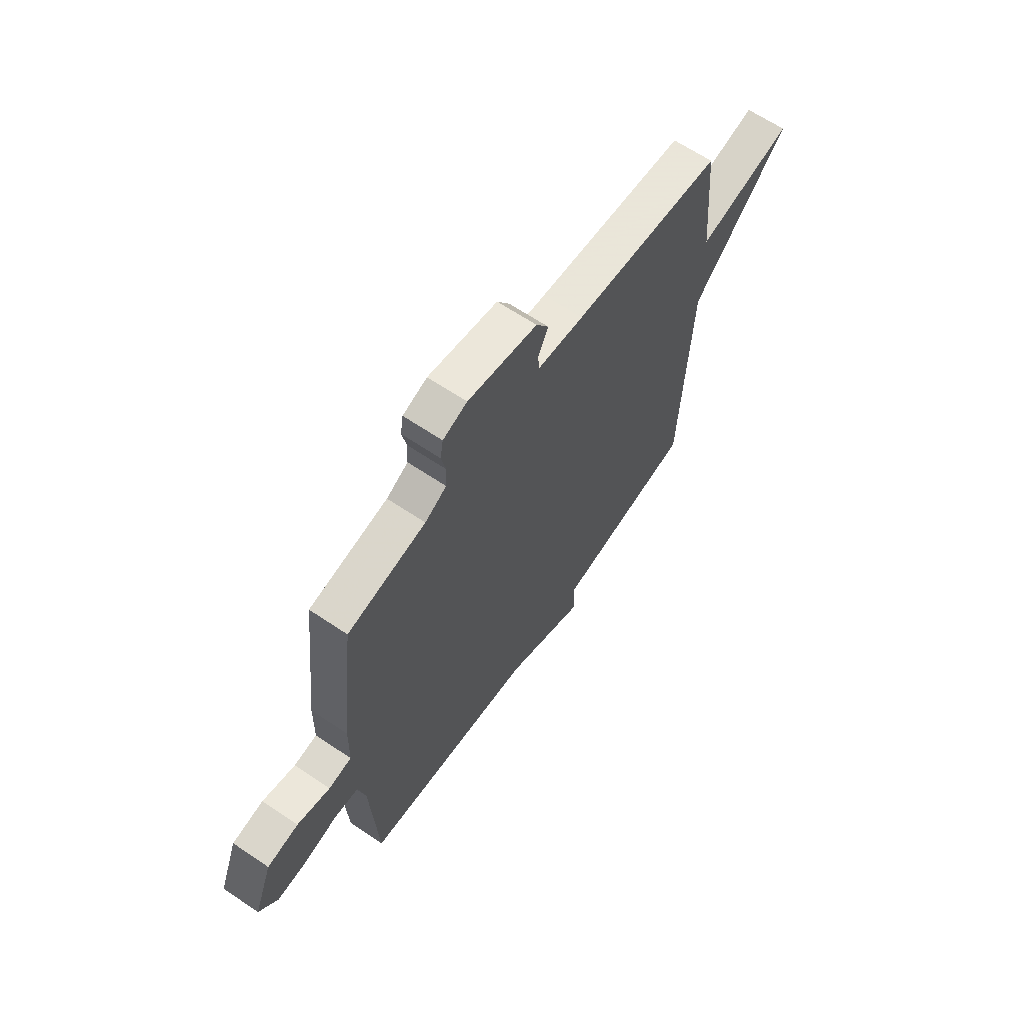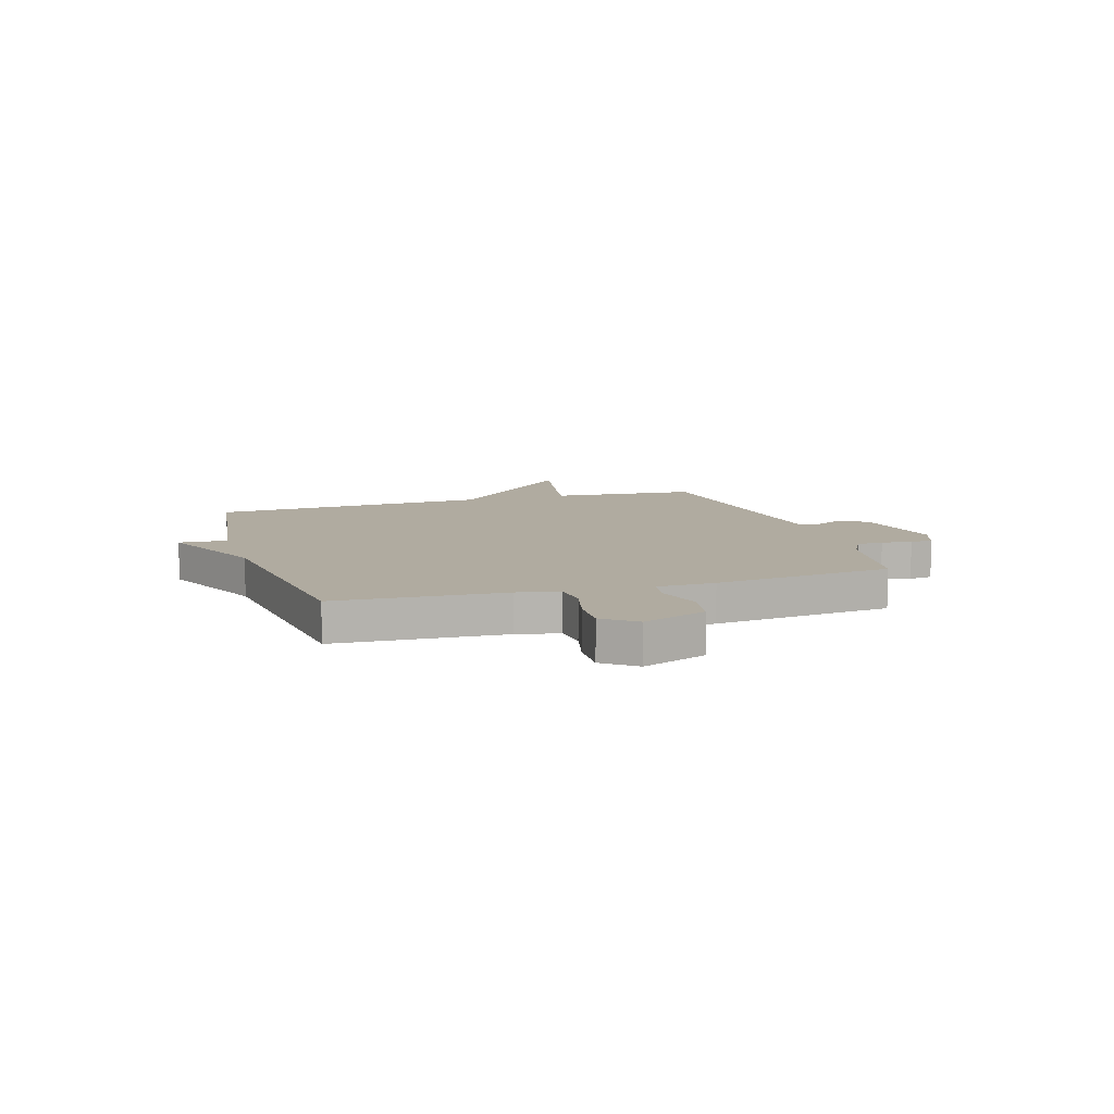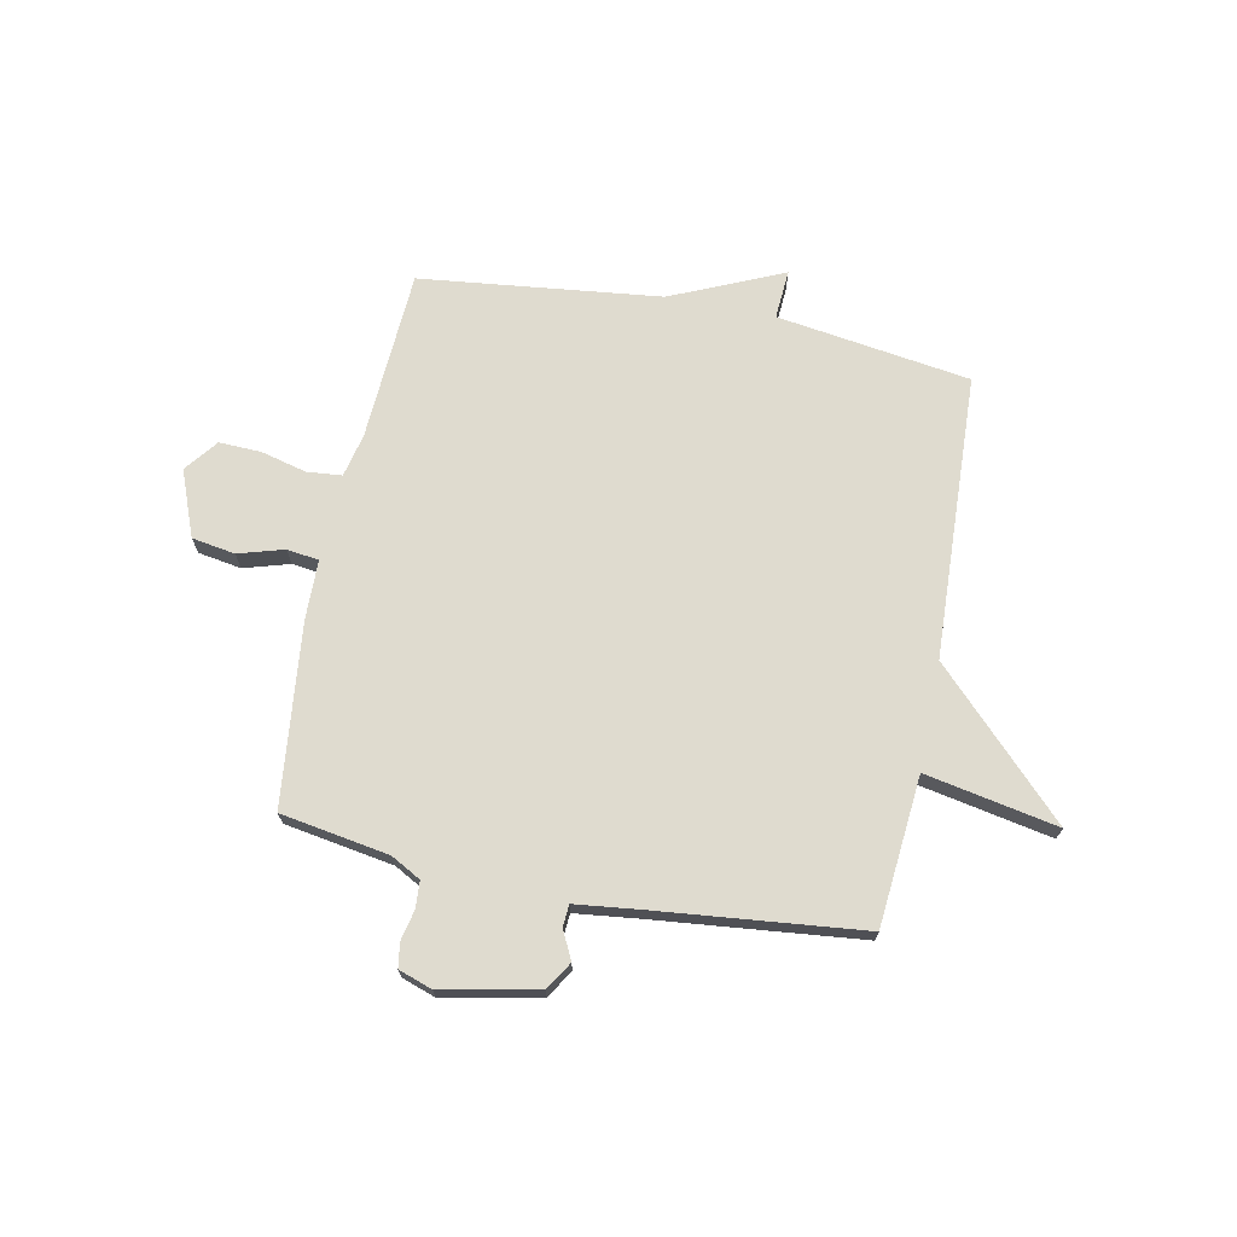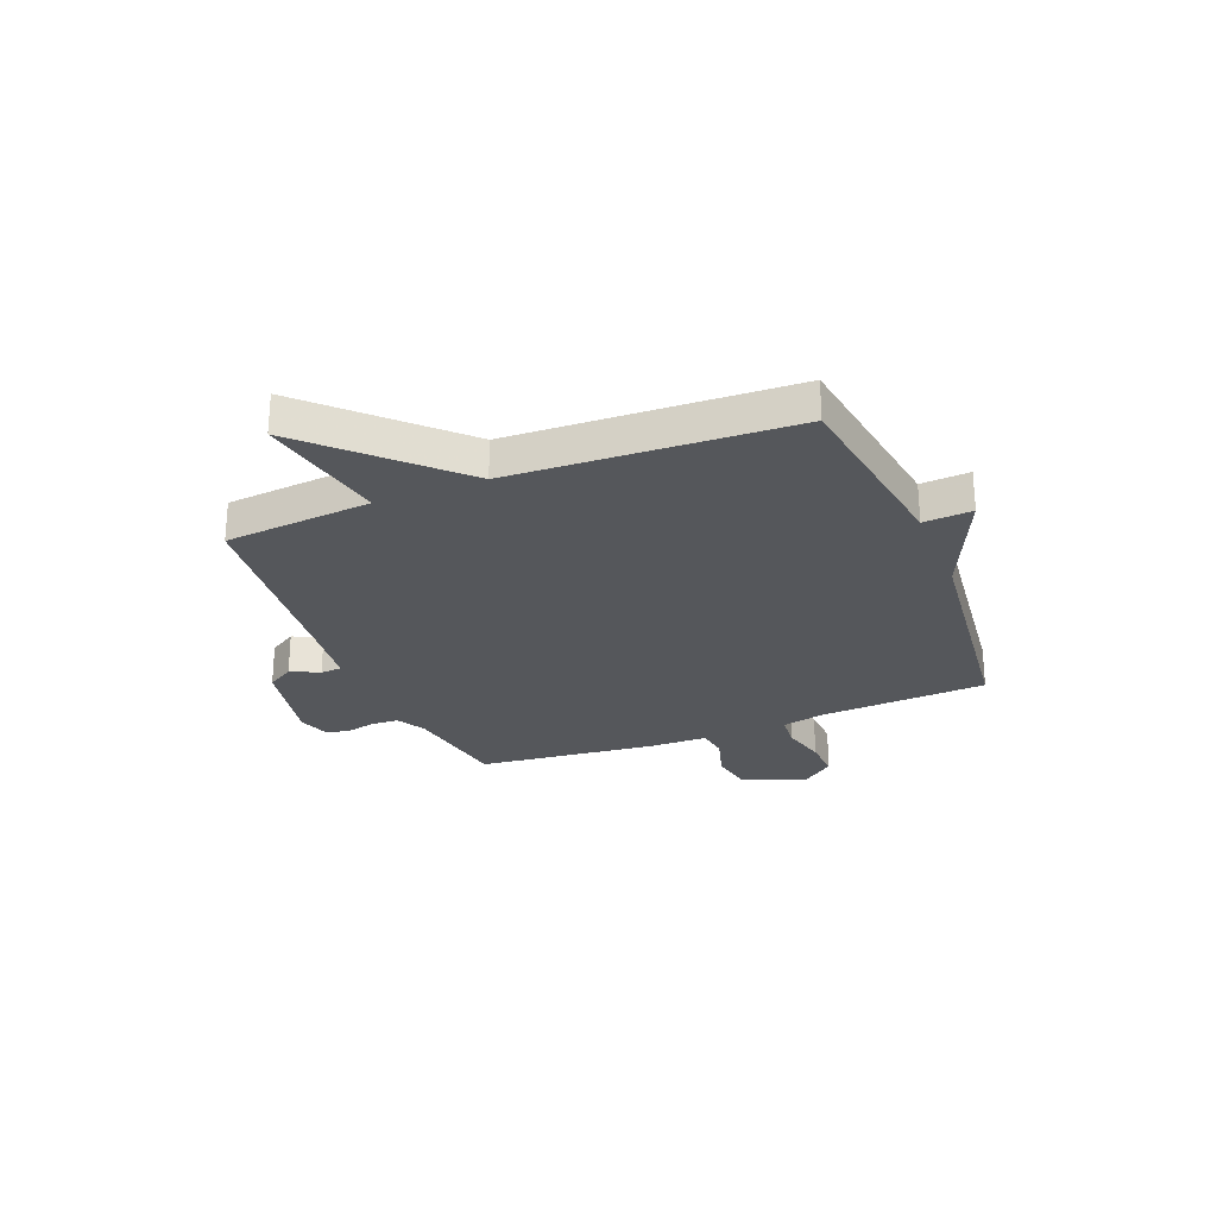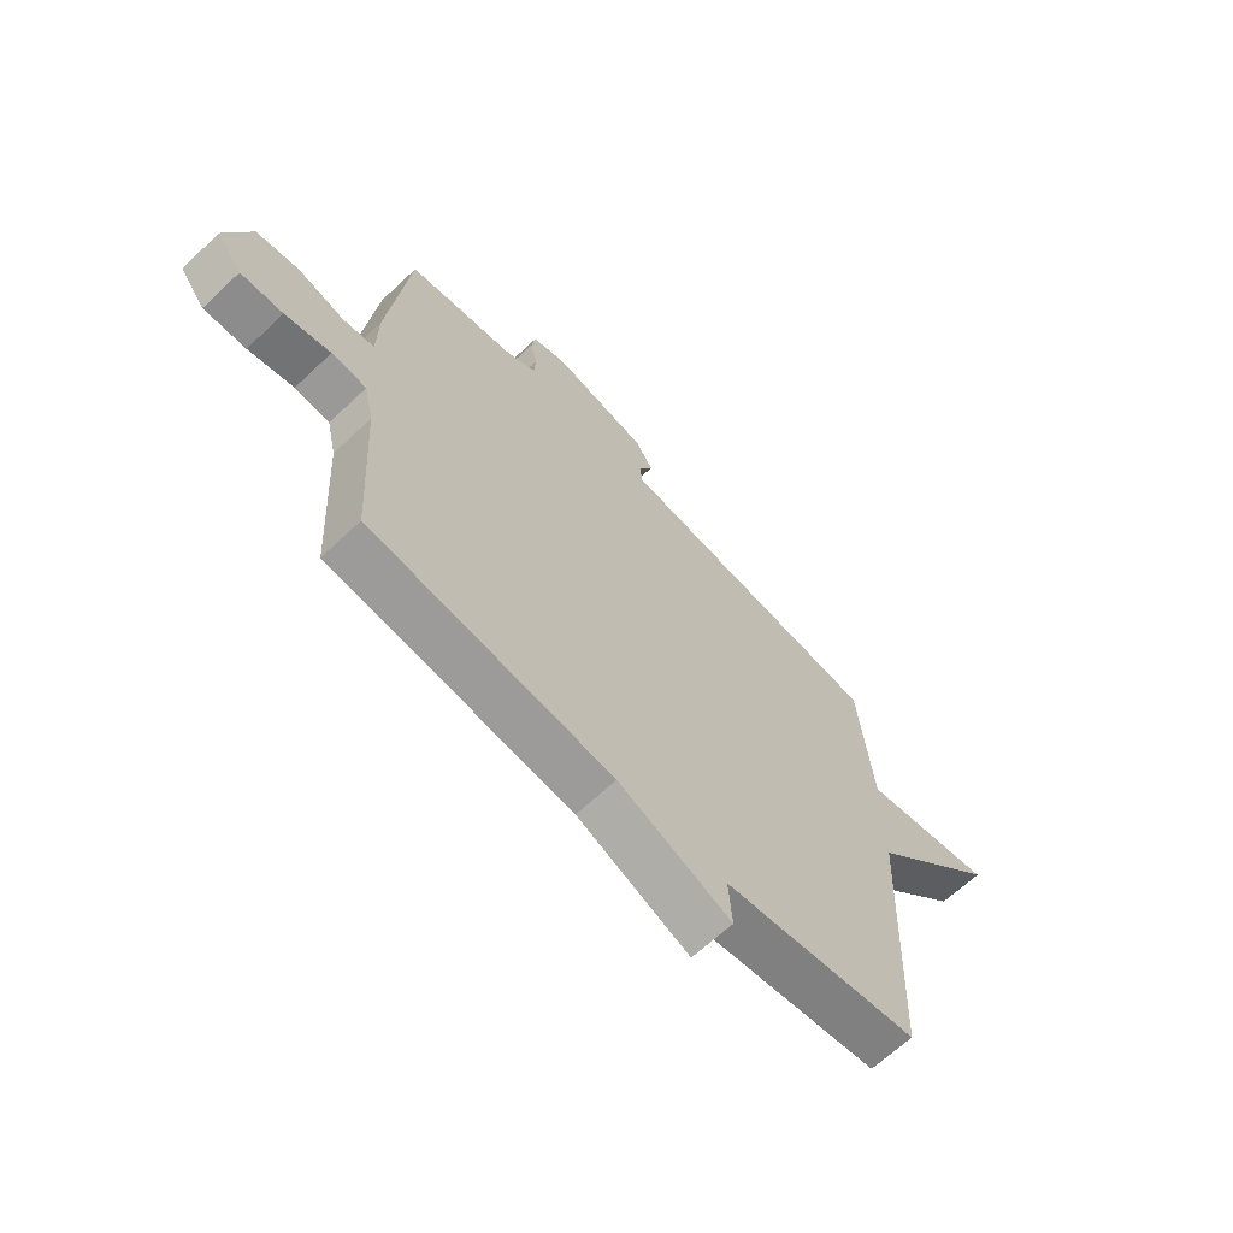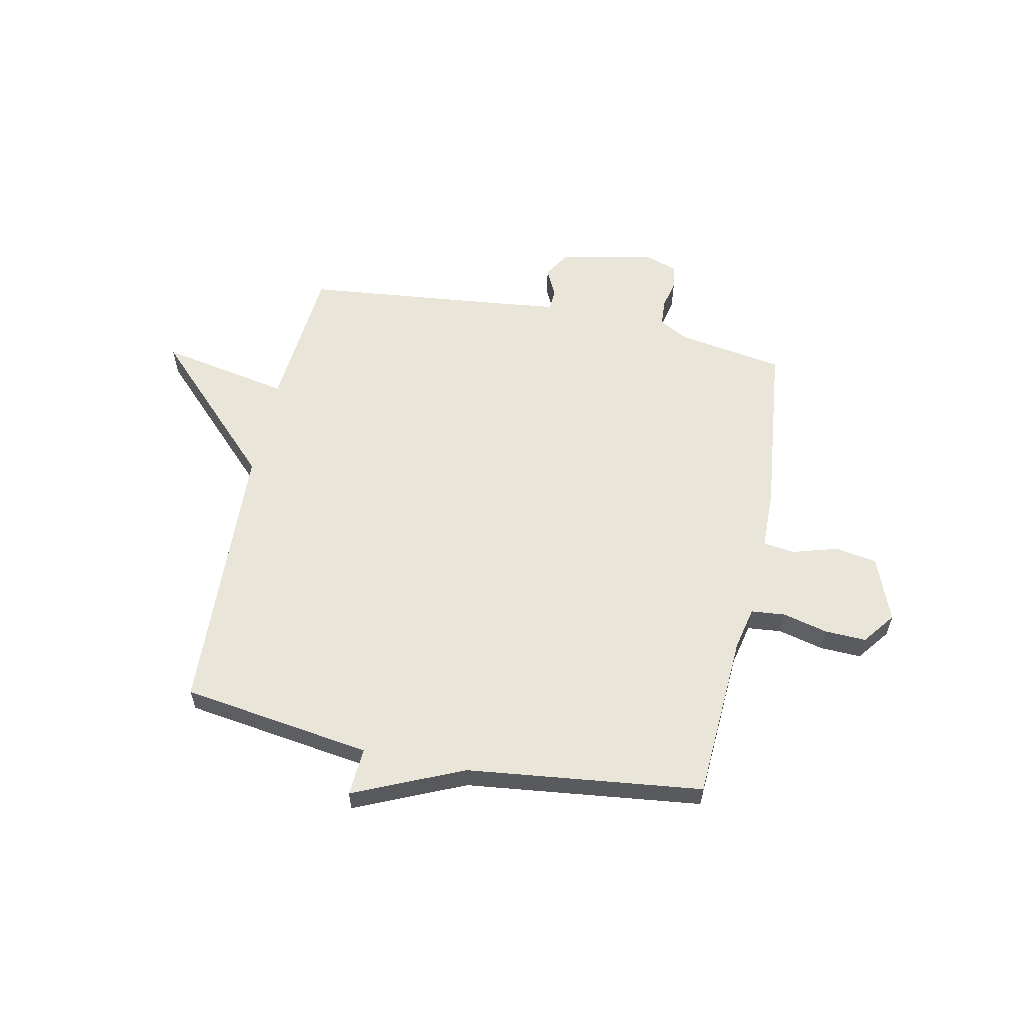
<metadata>
{"format":"obj","ext":"obj","renderer":"f3d","projection":"perspective","resolution":1024,"background":"white","views":[{"elev":64.4,"azim":-55.8,"up":"+Z"},{"elev":9.8,"azim":-107.3,"up":"+Y"},{"elev":70.5,"azim":11.4,"up":"+Y"},{"elev":-26.5,"azim":111.9,"up":"+Y"},{"elev":-65.7,"azim":-46.5,"up":"+Z"},{"elev":58.5,"azim":-168.3,"up":"+Y"}]}
</metadata>
<code>
v -0.5 0.07 -0.5
v -0.518 0.07 -0.185
v -0.536 0.07 -0.105
v -0.6 0.07 -0.099
v -0.684 0.07 -0.12
v -0.762 0.07 -0.123
v -0.809 0.07 -0.062
v -0.762 0.07 0.059
v -0.682 0.07 0.072
v -0.598 0.07 0.047
v -0.539 0.07 0.055
v -0.537 0.07 0.165
v -0.5 0.07 0.5
v -0.3 0.07 0.533
v -0.245 0.07 0.563
v -0.242 0.07 0.613
v -0.254 0.07 0.668
v -0.247 0.07 0.713
v -0.185 0.07 0.734
v -0.008 0.07 0.698
v 0.024 0.07 0.647
v -0.002 0.07 0.594
v 0.001 0.07 0.554
v 0.119 0.07 0.54
v 0.5 0.07 0.5
v 0.524 0.07 0.224
v 0.768 0.07 0.271
v 0.524 0.07 0.024
v 0.5 0.07 -0.5
v 0.143 0.07 -0.552
v 0.149 0.07 -0.643
v -0.057 0.07 -0.552
v -0.5 0 -0.5
v -0.518 0 -0.185
v -0.536 0 -0.105
v -0.6 0 -0.099
v -0.684 0 -0.12
v -0.762 0 -0.123
v -0.809 0 -0.062
v -0.762 0 0.059
v -0.682 0 0.072
v -0.598 0 0.047
v -0.539 0 0.055
v -0.537 0 0.165
v -0.5 0 0.5
v -0.3 0 0.533
v -0.245 0 0.563
v -0.242 0 0.613
v -0.254 0 0.668
v -0.247 0 0.713
v -0.185 0 0.734
v -0.008 0 0.698
v 0.024 0 0.647
v -0.002 0 0.594
v 0.001 0 0.554
v 0.119 0 0.54
v 0.5 0 0.5
v 0.524 0 0.224
v 0.768 0 0.271
v 0.524 0 0.024
v 0.5 0 -0.5
v 0.143 0 -0.552
v 0.149 0 -0.643
v -0.057 0 -0.552
f 30 31 32
f 32 1 2
f 30 32 2
f 29 30 2
f 28 29 2
f 28 2 3
f 27 28 3
f 26 27 3
f 26 3 4
f 25 26 4
f 24 25 4
f 23 24 4 5
f 22 23 5
f 20 21 22
f 19 20 22
f 18 19 22
f 17 18 22
f 16 17 22
f 15 16 22
f 14 15 22
f 11 12 13 14
f 11 14 22
f 8 9 10
f 7 8 10
f 6 7 10
f 5 6 10
f 5 10 11
f 5 11 22
f 64 63 62
f 34 33 64
f 34 64 62
f 34 62 61
f 34 61 60
f 35 34 60
f 35 60 59
f 35 59 58
f 36 35 58
f 36 58 57
f 36 57 56
f 37 36 56 55
f 37 55 54
f 54 53 52
f 54 52 51
f 54 51 50
f 54 50 49
f 54 49 48
f 54 48 47
f 54 47 46
f 46 45 44 43
f 54 46 43
f 42 41 40
f 42 40 39
f 42 39 38
f 42 38 37
f 43 42 37
f 54 43 37
f 1 33 34 2
f 2 34 35 3
f 3 35 36 4
f 4 36 37 5
f 5 37 38 6
f 6 38 39 7
f 7 39 40 8
f 8 40 41 9
f 9 41 42 10
f 10 42 43 11
f 11 43 44 12
f 12 44 45 13
f 13 45 46 14
f 14 46 47 15
f 15 47 48 16
f 16 48 49 17
f 17 49 50 18
f 18 50 51 19
f 19 51 52 20
f 20 52 53 21
f 21 53 54 22
f 22 54 55 23
f 23 55 56 24
f 24 56 57 25
f 25 57 58 26
f 26 58 59 27
f 27 59 60 28
f 28 60 61 29
f 29 61 62 30
f 30 62 63 31
f 31 63 64 32
f 32 64 33 1

</code>
